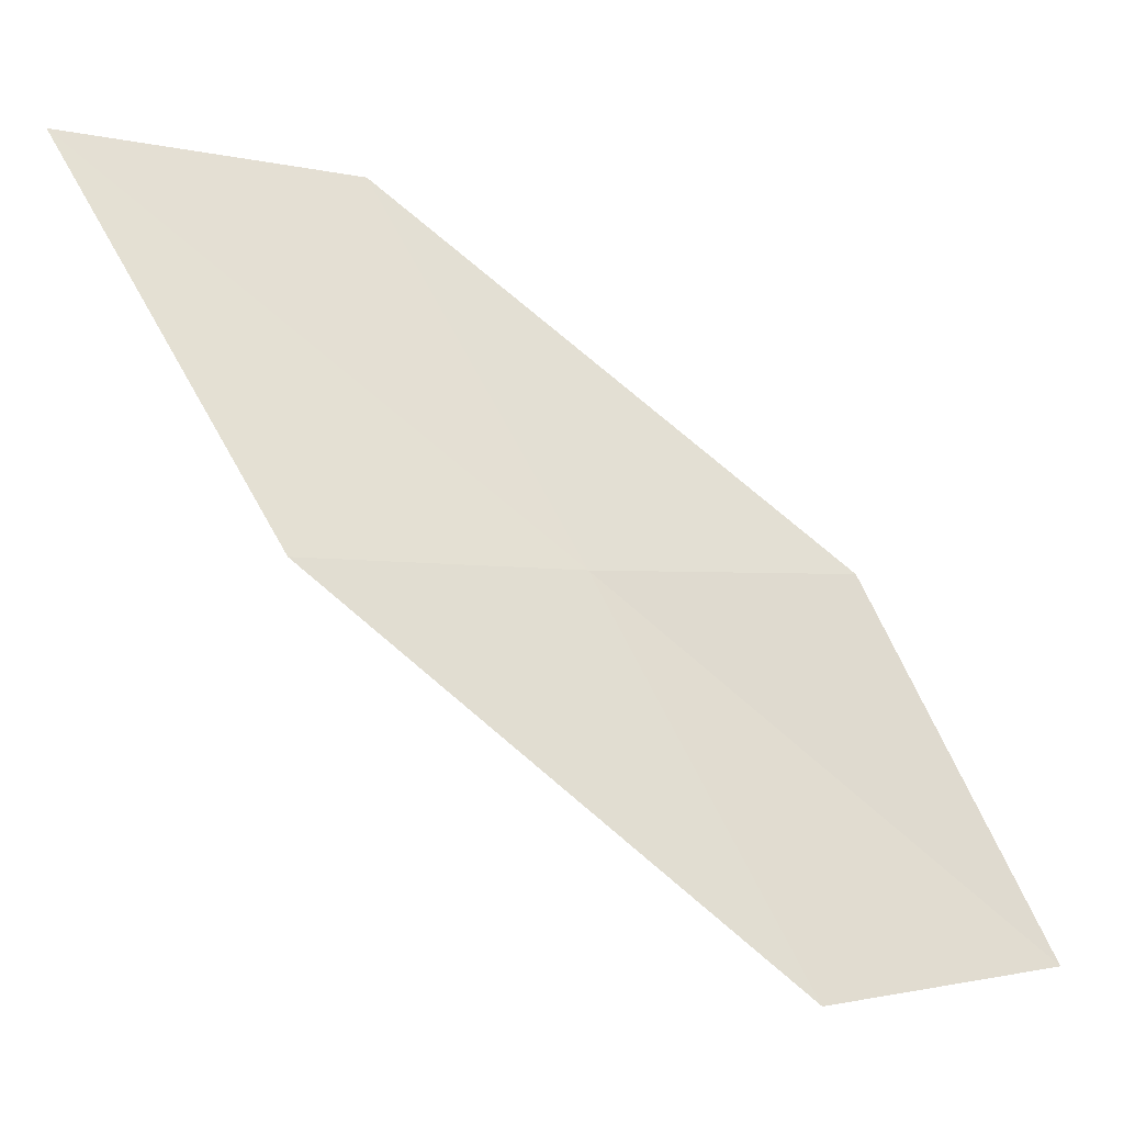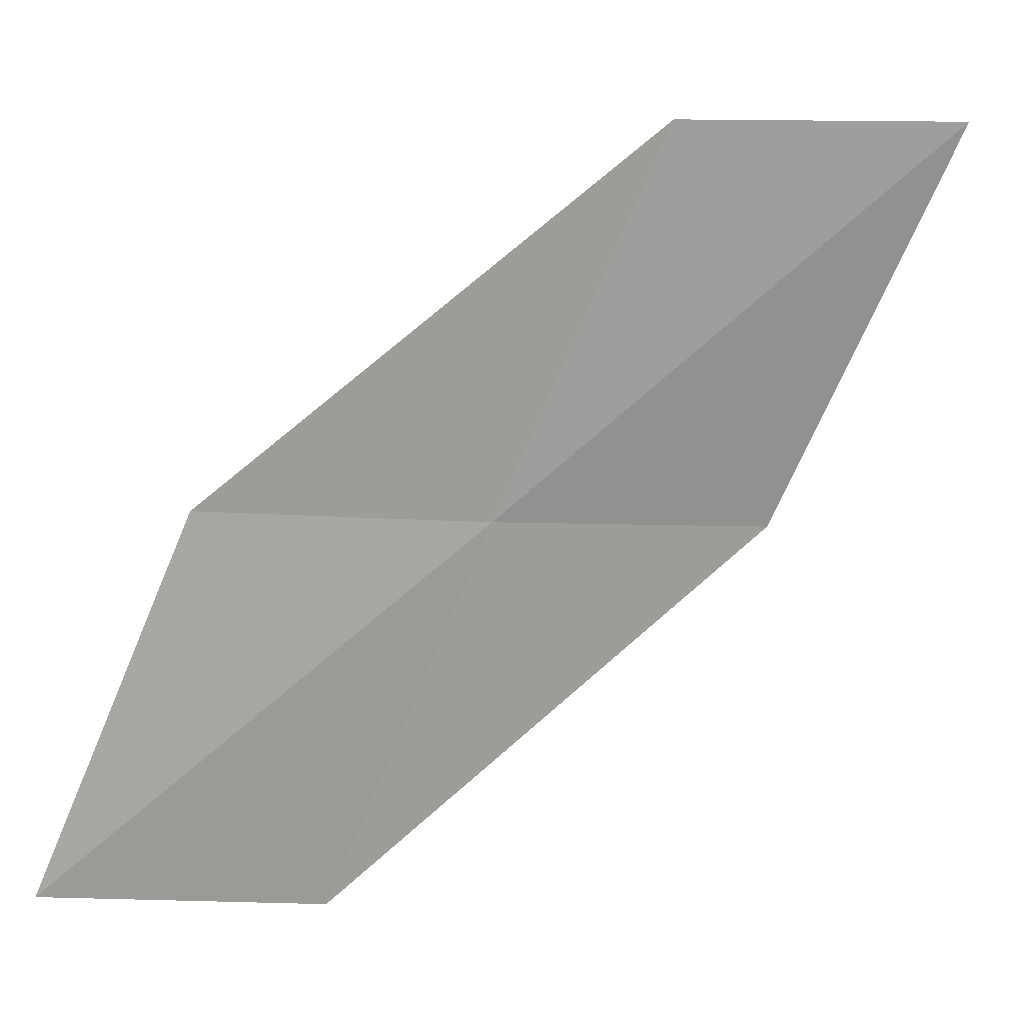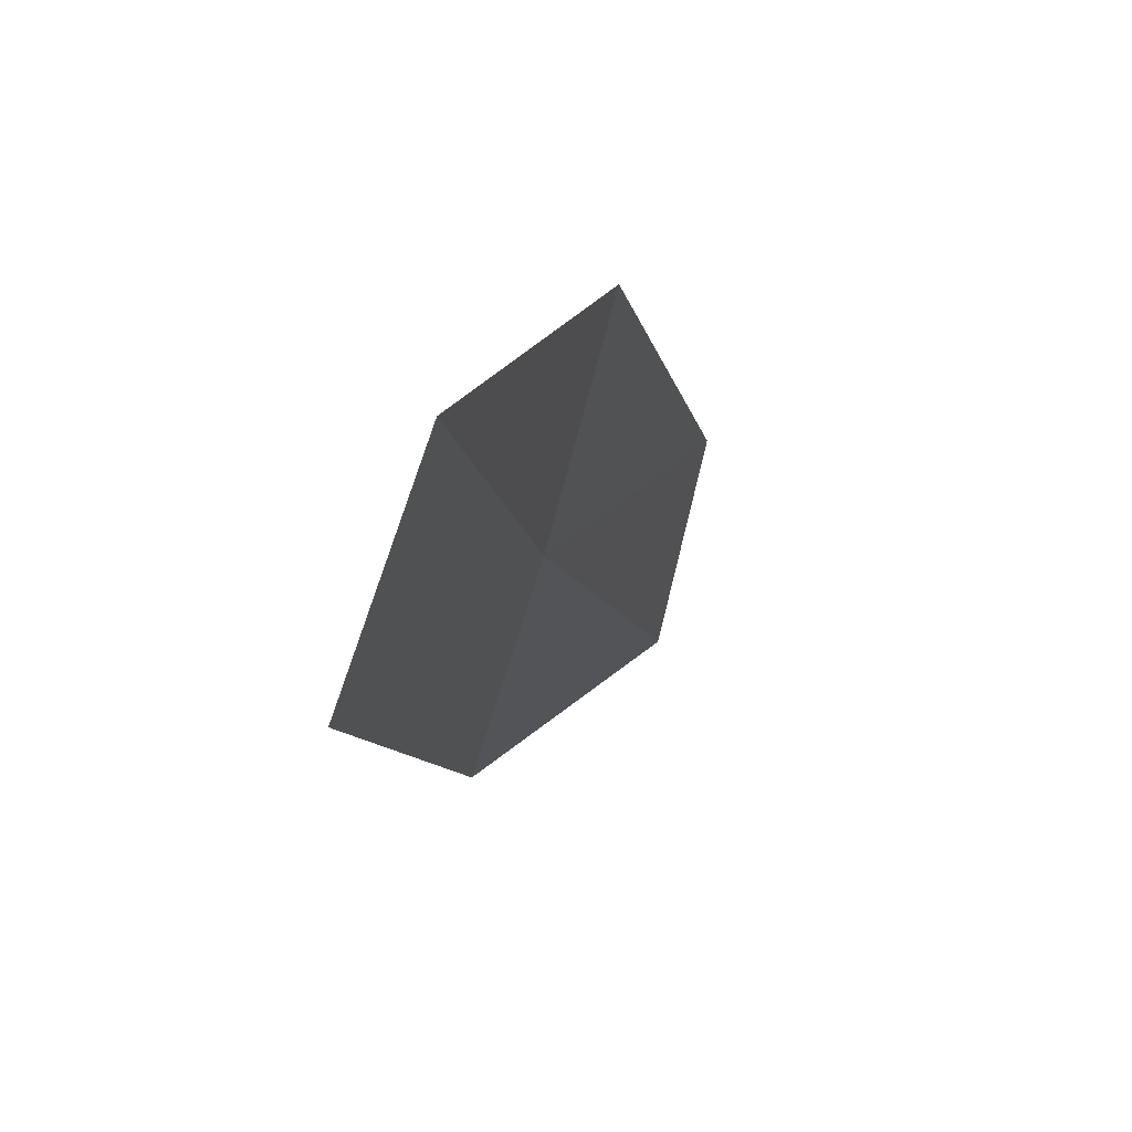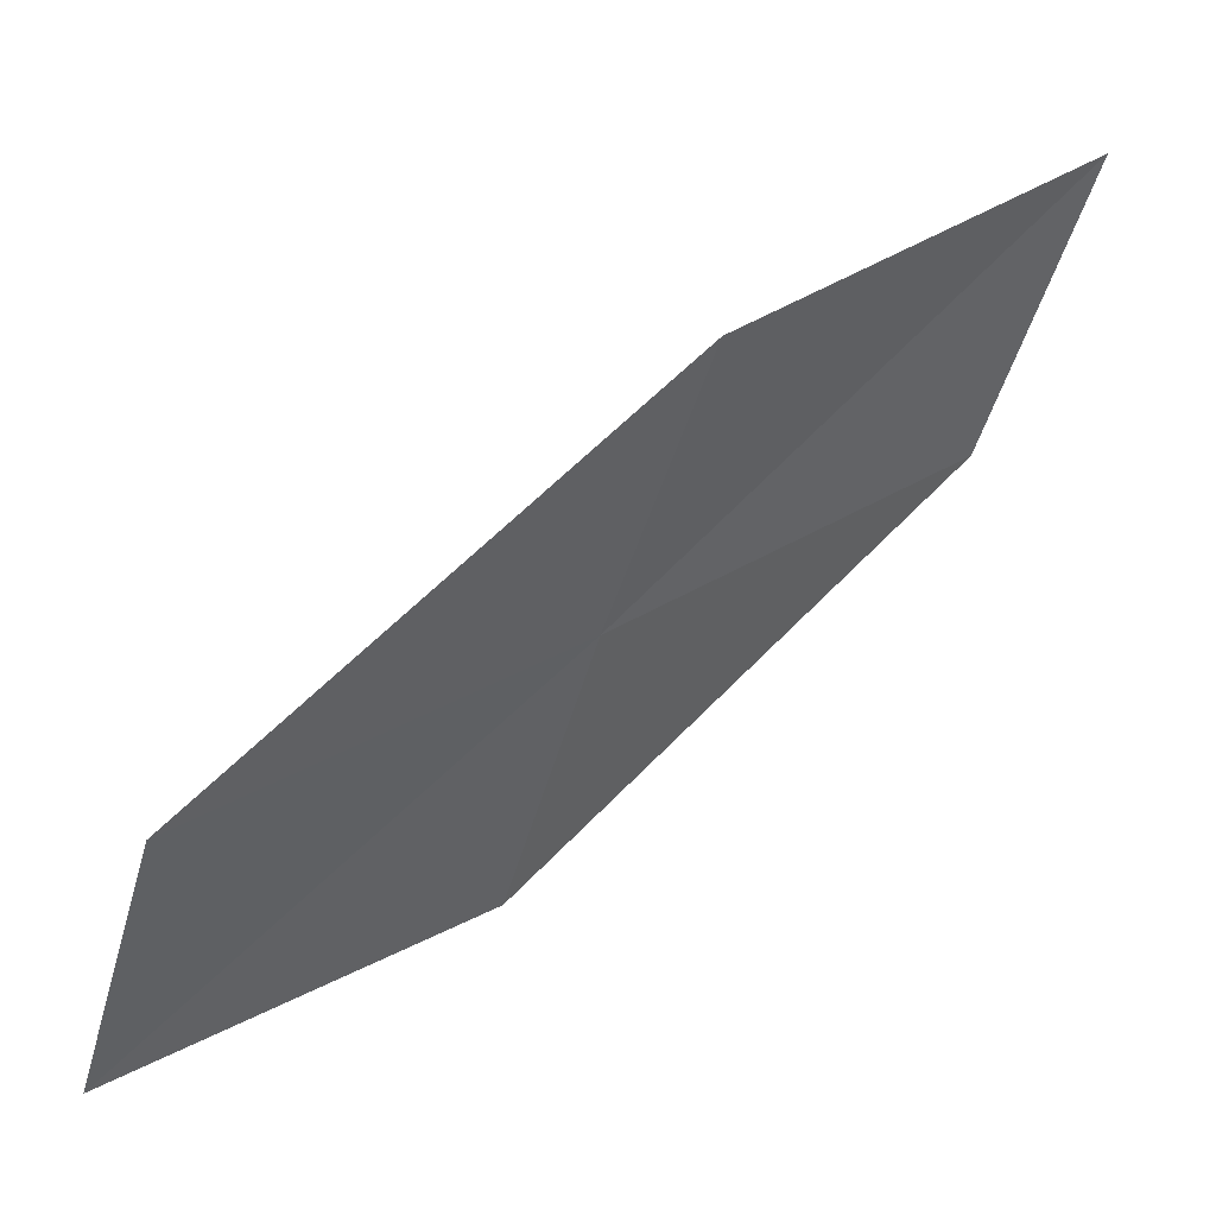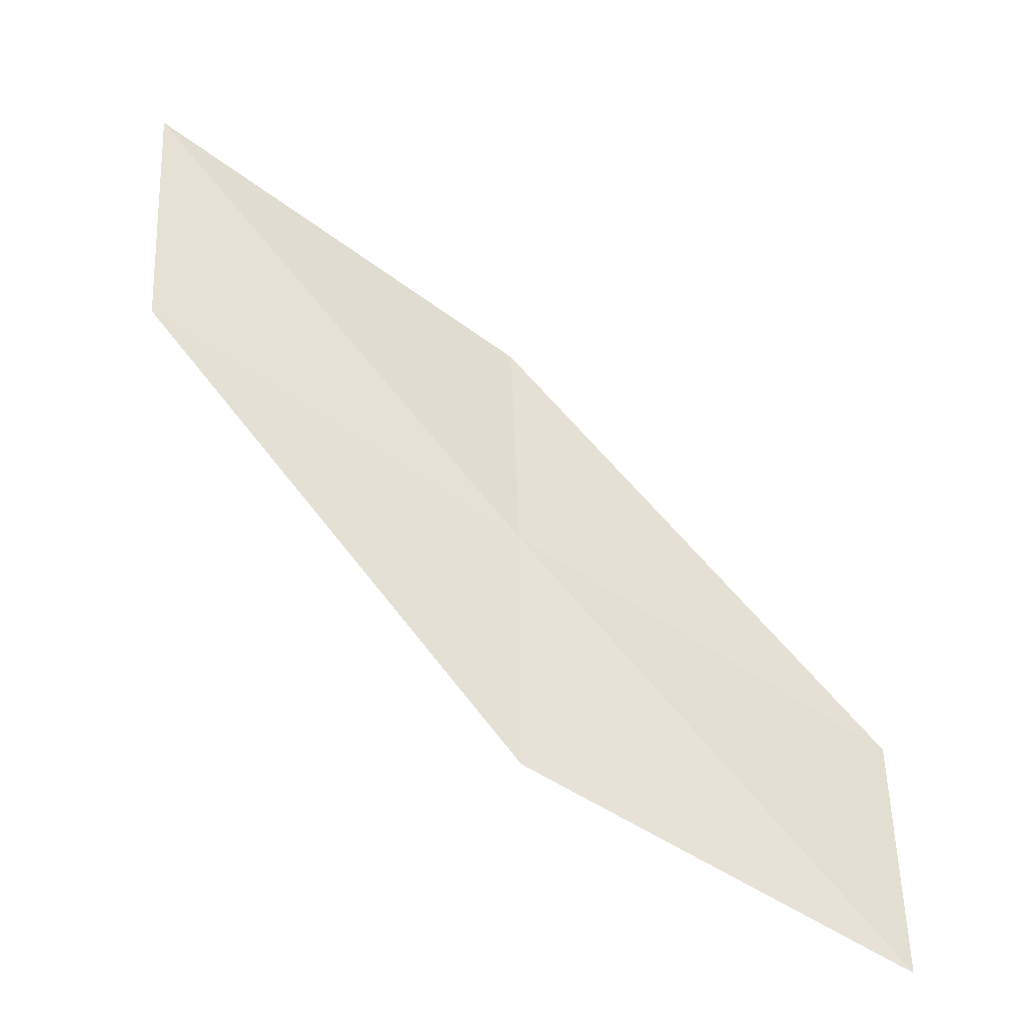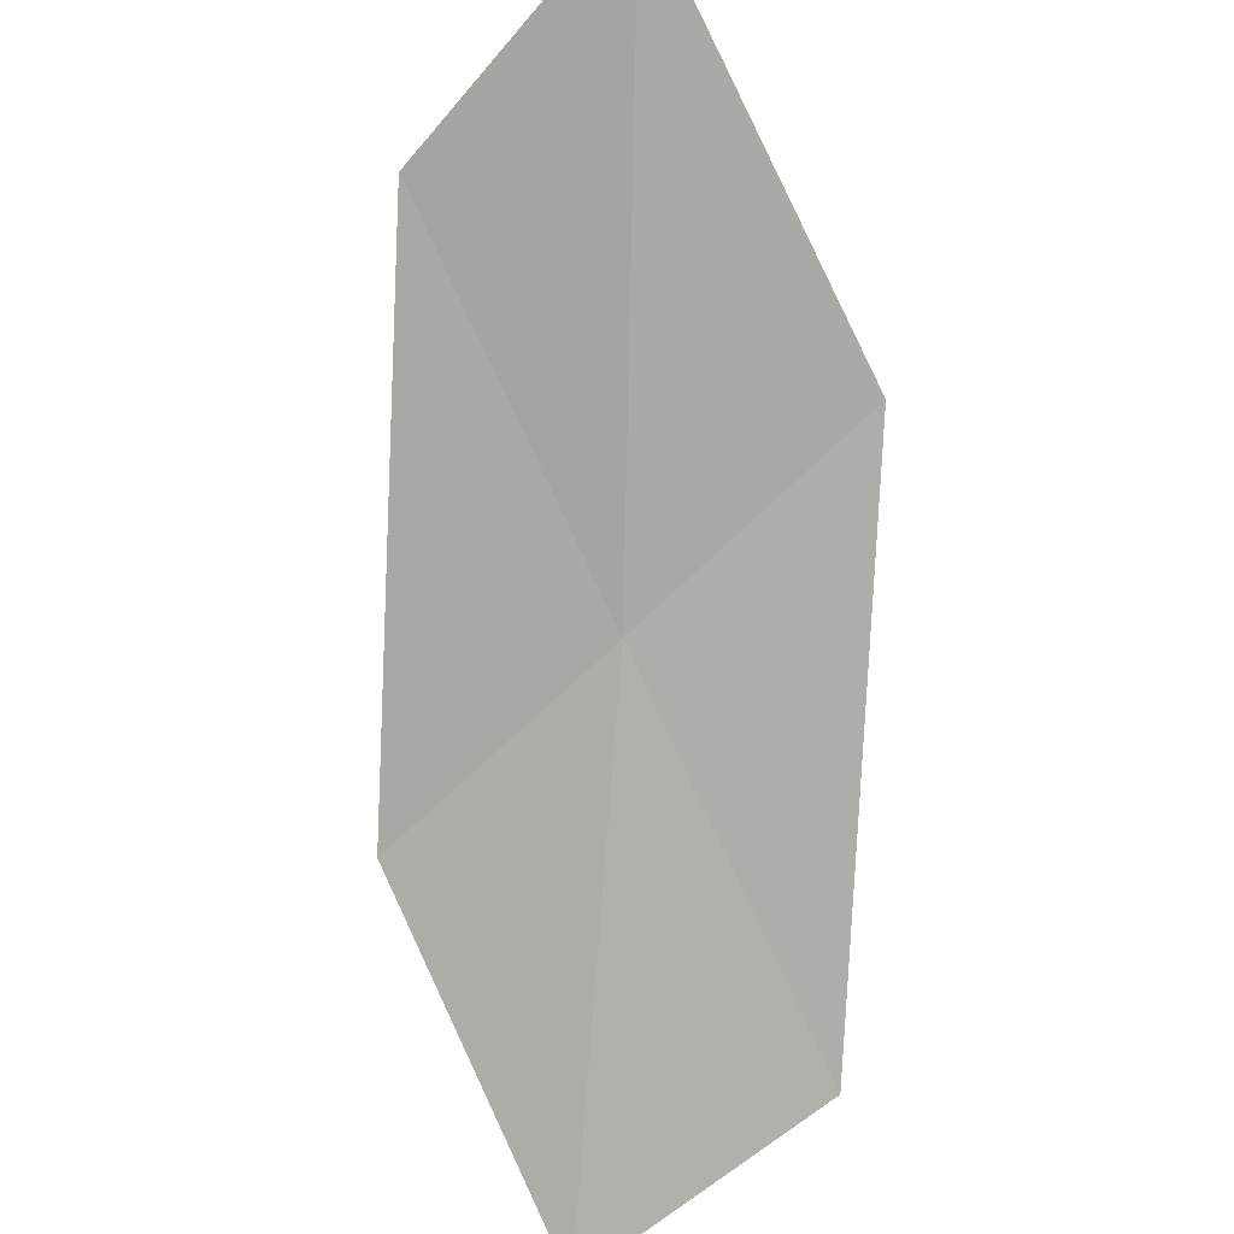
<metadata>
{"format":"obj","ext":"obj","renderer":"f3d","projection":"perspective","resolution":1024,"background":"white","views":[{"elev":0.0,"azim":114.0,"up":"+Y"},{"elev":-9.6,"azim":-51.9,"up":"+Y"},{"elev":-48.9,"azim":-136.4,"up":"+Y"},{"elev":-21.8,"azim":70.2,"up":"+Z"},{"elev":8.5,"azim":-89.3,"up":"+Z"},{"elev":60.1,"azim":-29.1,"up":"+Z"}]}
</metadata>
<code>
v 25.45 10.23 12.94
v 24.51 10.21 12.3
v 24.48 8.837 11.56
v 25.47 8.812 12.11
v 26.41 10.28 13.56
v 25.42 11.62 13.82
v 26.33 11.71 14.53
f 1 2 3
f 1 3 4
f 1 4 5
f 1 6 2
f 1 7 6
f 1 5 7

</code>
